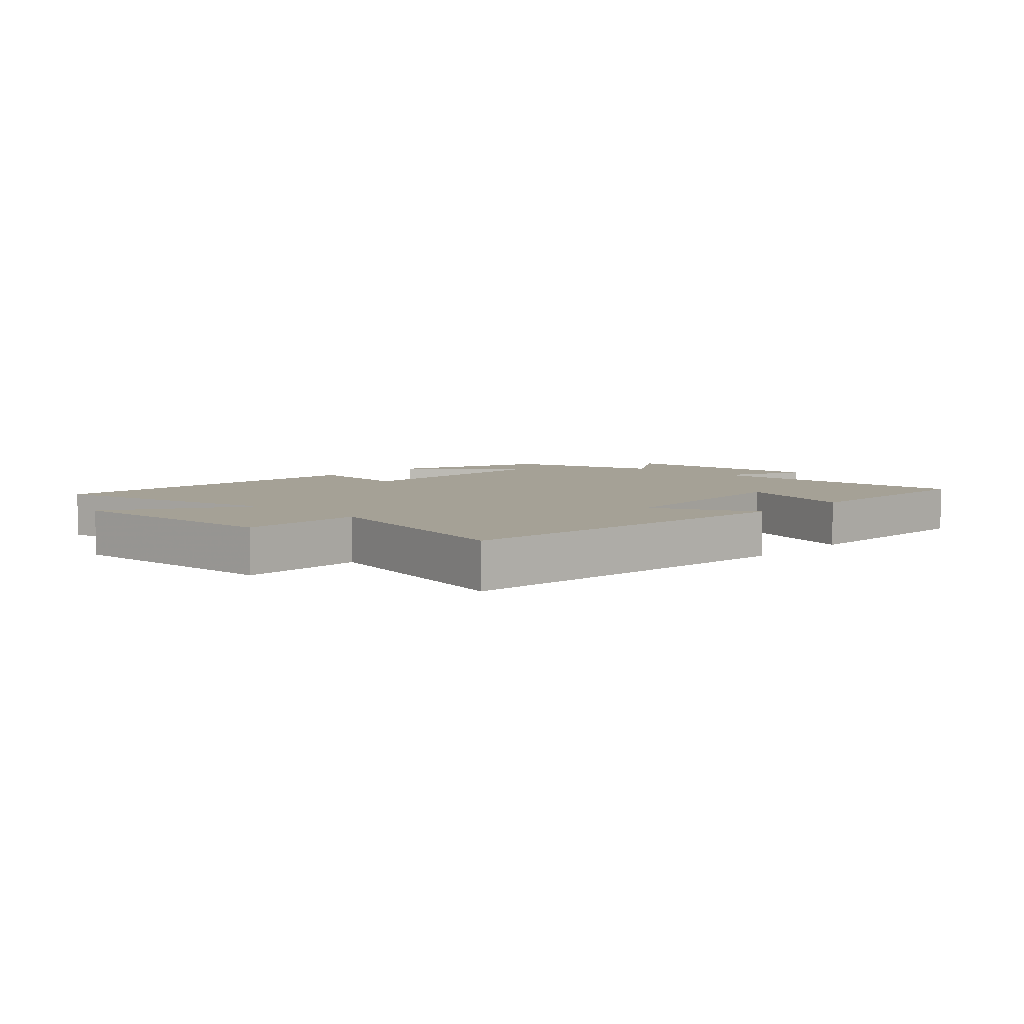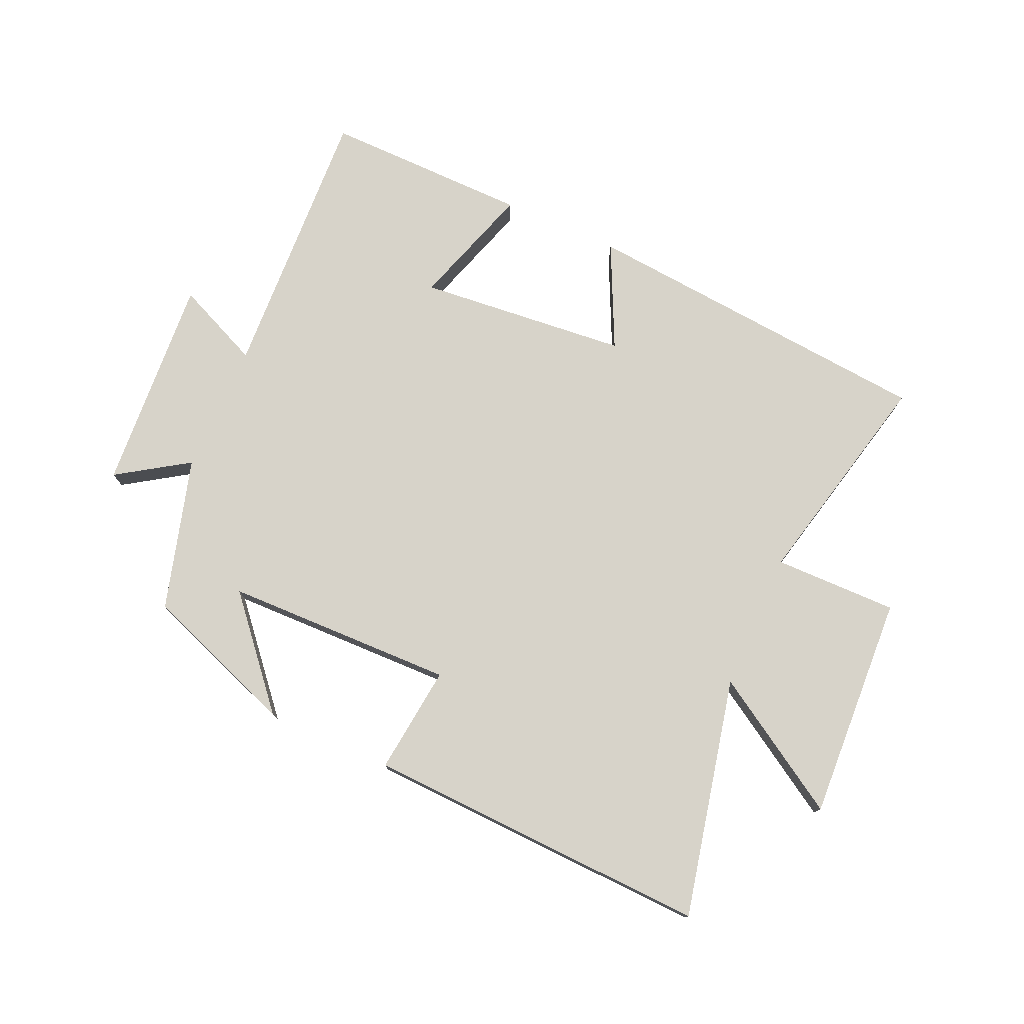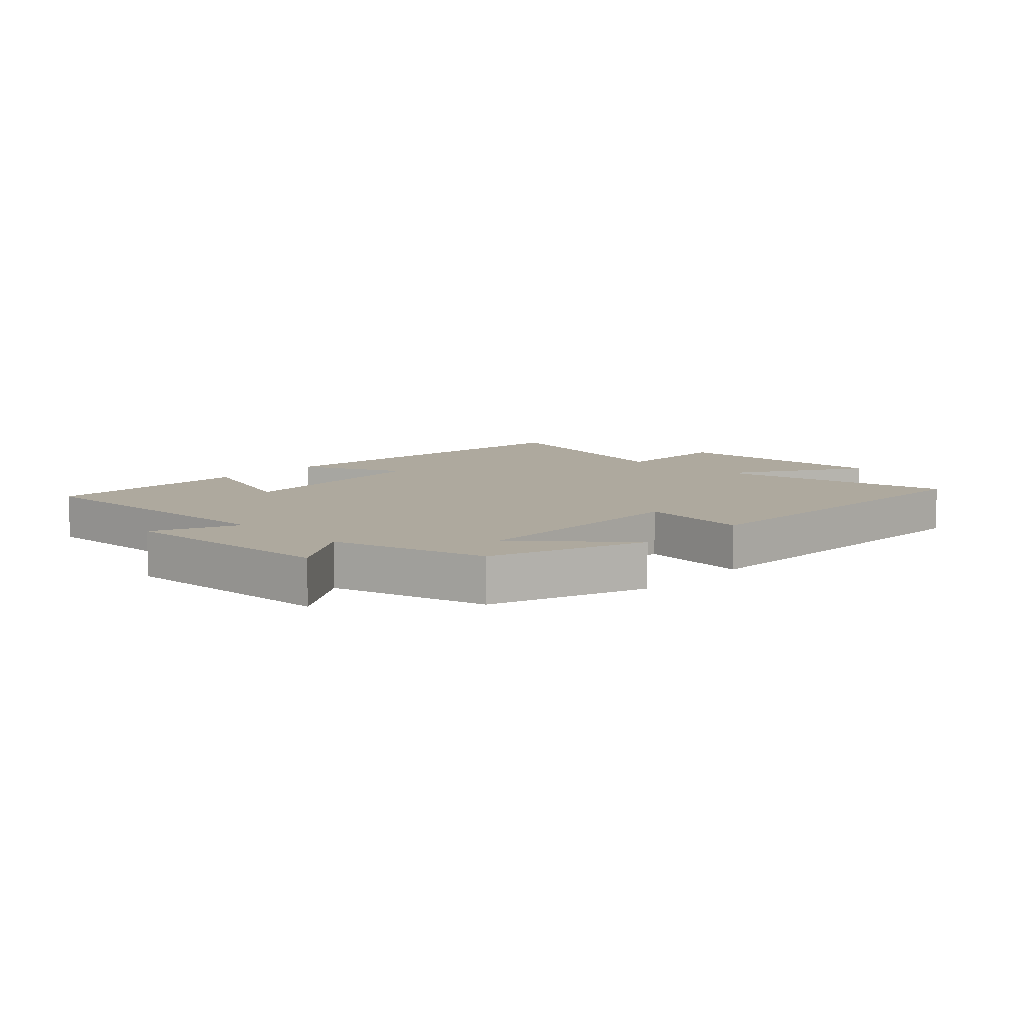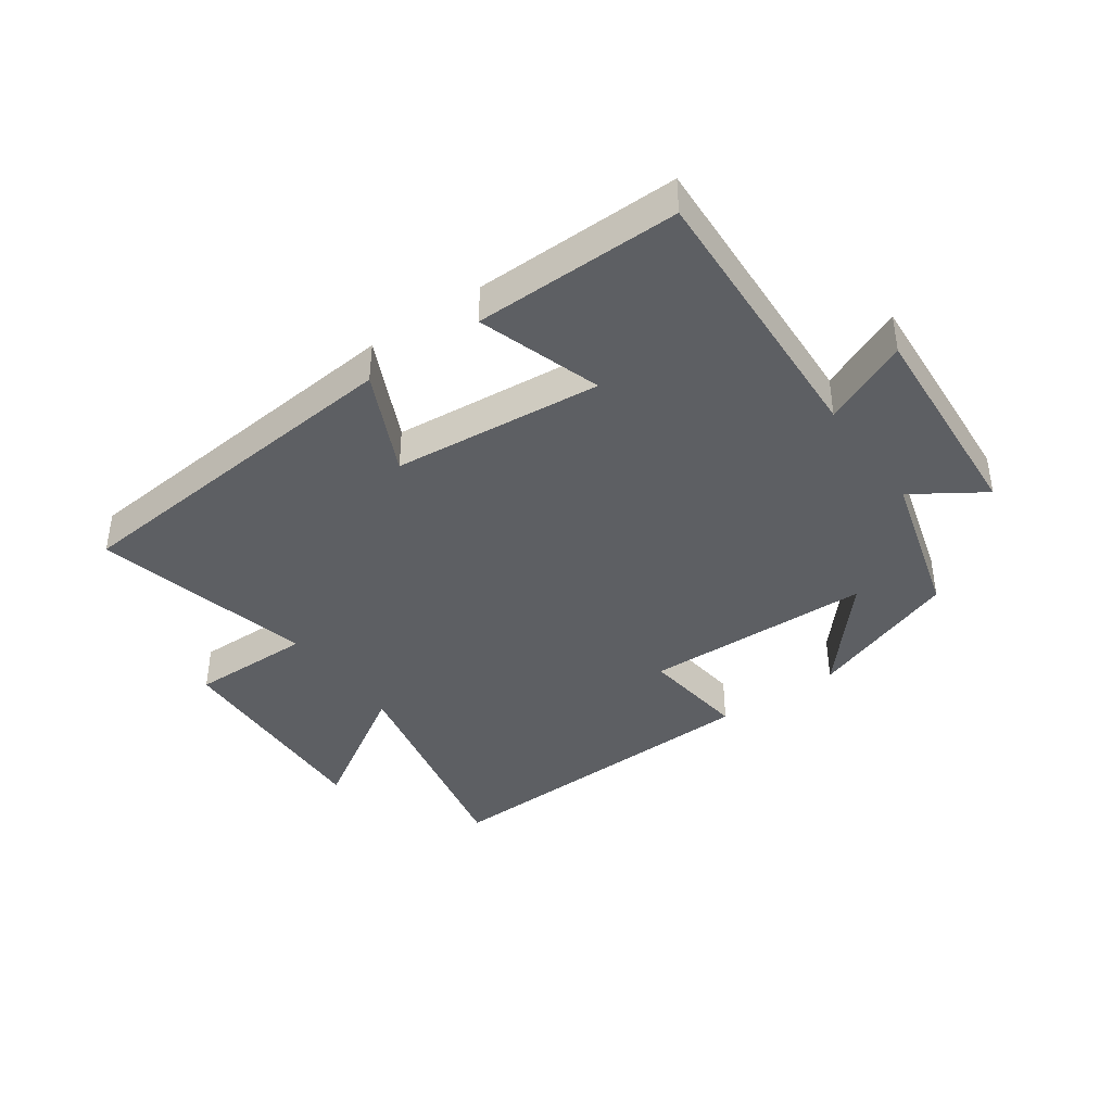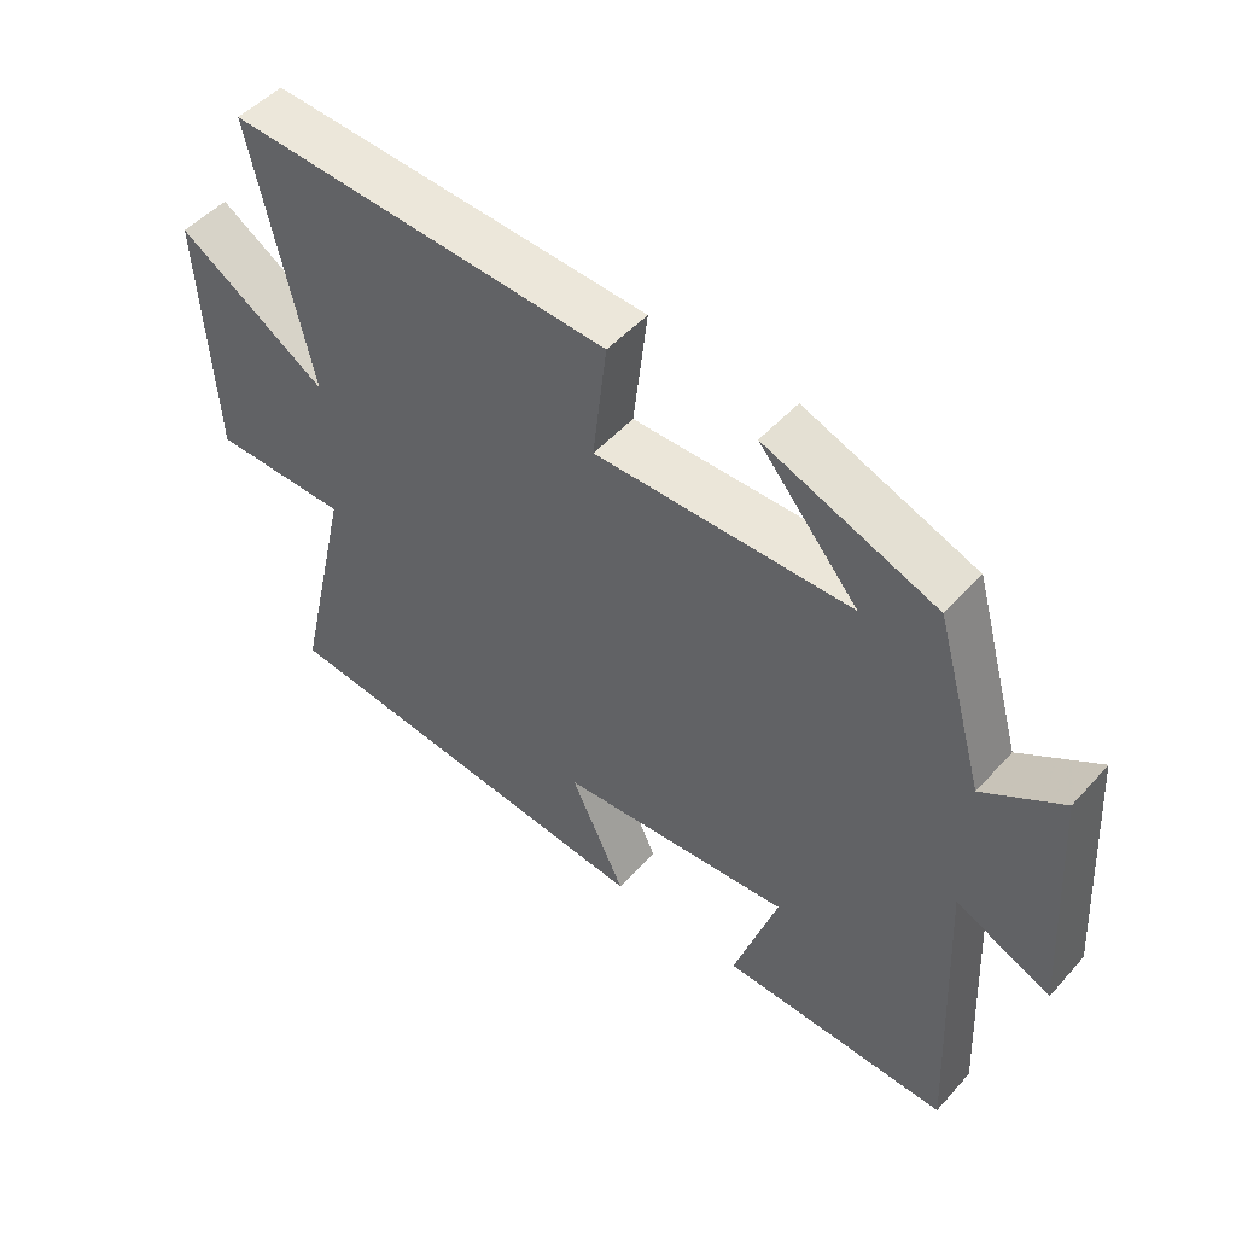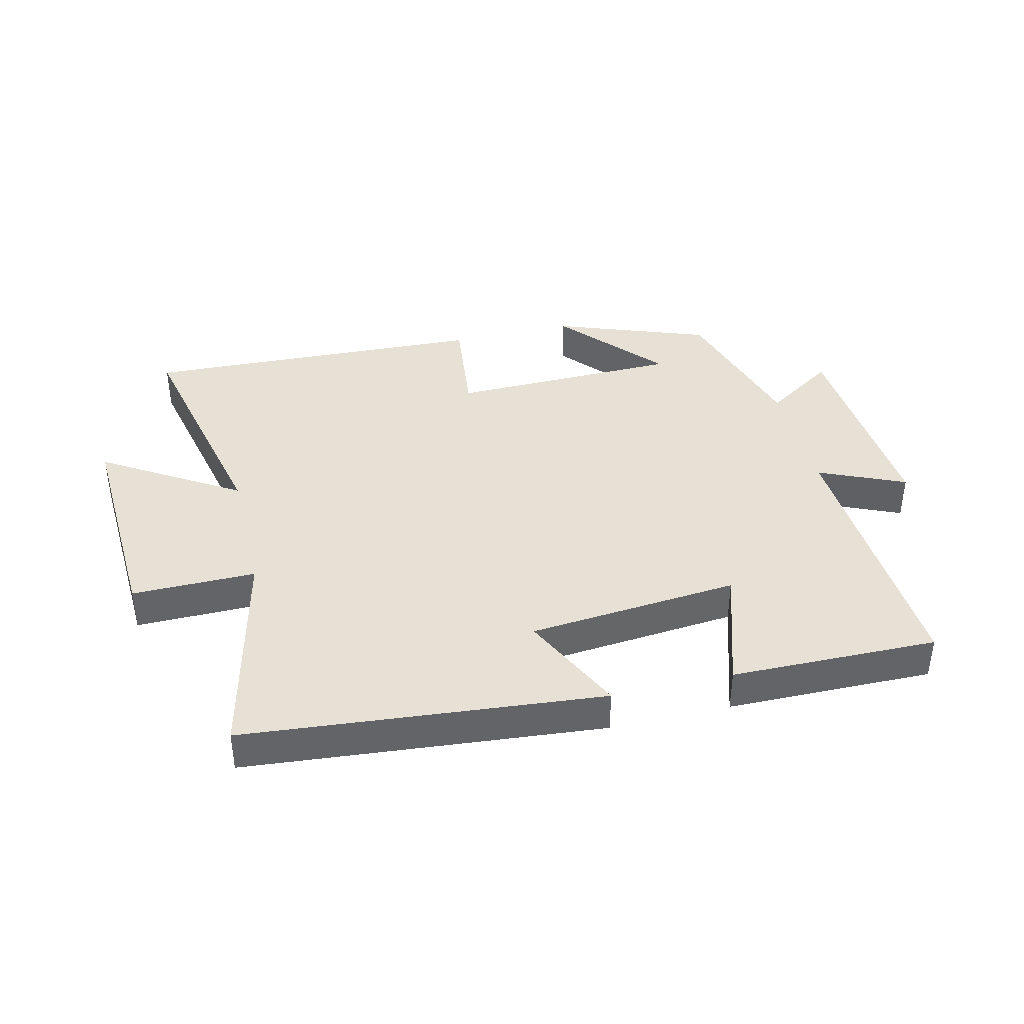
<metadata>
{"format":"obj","ext":"obj","renderer":"f3d","projection":"perspective","resolution":1024,"background":"white","views":[{"elev":6.0,"azim":133.5,"up":"+Y"},{"elev":76.4,"azim":24.0,"up":"+Y"},{"elev":9.1,"azim":-46.1,"up":"+Y"},{"elev":-40.0,"azim":-144.6,"up":"+Y"},{"elev":50.0,"azim":-139.8,"up":"+Z"},{"elev":39.3,"azim":166.5,"up":"+Y"}]}
</metadata>
<code>
v 0.585 0.07 0.522
v 0.5 0.07 0.136
v 0.718 0.07 0.272
v 0.7 0.07 -0.092
v 0.5 0.07 -0.09
v 0.583 0.07 -0.448
v 0.006 0.07 -0.5
v 0.086 0.07 -0.332
v -0.254 0.07 -0.3
v -0.19 0.07 -0.5
v -0.523 0.07 -0.504
v -0.5 0.07 -0.052
v -0.638 0.07 -0.113
v -0.614 0.07 0.237
v -0.5 0.07 0.162
v -0.429 0.07 0.409
v -0.181 0.07 0.5
v -0.325 0.07 0.333
v 0.047 0.07 0.325
v 0.027 0.07 0.5
v 0.585 0 0.522
v 0.5 0 0.136
v 0.718 0 0.272
v 0.7 0 -0.092
v 0.5 0 -0.09
v 0.583 0 -0.448
v 0.006 0 -0.5
v 0.086 0 -0.332
v -0.254 0 -0.3
v -0.19 0 -0.5
v -0.523 0 -0.504
v -0.5 0 -0.052
v -0.638 0 -0.113
v -0.614 0 0.237
v -0.5 0 0.162
v -0.429 0 0.409
v -0.181 0 0.5
v -0.325 0 0.333
v 0.047 0 0.325
v 0.027 0 0.5
f 19 20 1 2
f 18 19 2
f 15 16 17 18
f 15 18 2
f 12 13 14 15
f 12 15 2
f 9 10 11 12
f 8 9 12 2
f 5 6 7 8
f 5 8 2 3
f 3 4 5
f 22 21 40 39
f 22 39 38
f 38 37 36 35
f 22 38 35
f 35 34 33 32
f 22 35 32
f 32 31 30 29
f 22 32 29 28
f 28 27 26 25
f 23 22 28 25
f 25 24 23
f 1 21 22 2
f 2 22 23 3
f 3 23 24 4
f 4 24 25 5
f 5 25 26 6
f 6 26 27 7
f 7 27 28 8
f 8 28 29 9
f 9 29 30 10
f 10 30 31 11
f 11 31 32 12
f 12 32 33 13
f 13 33 34 14
f 14 34 35 15
f 15 35 36 16
f 16 36 37 17
f 17 37 38 18
f 18 38 39 19
f 19 39 40 20
f 20 40 21 1

</code>
